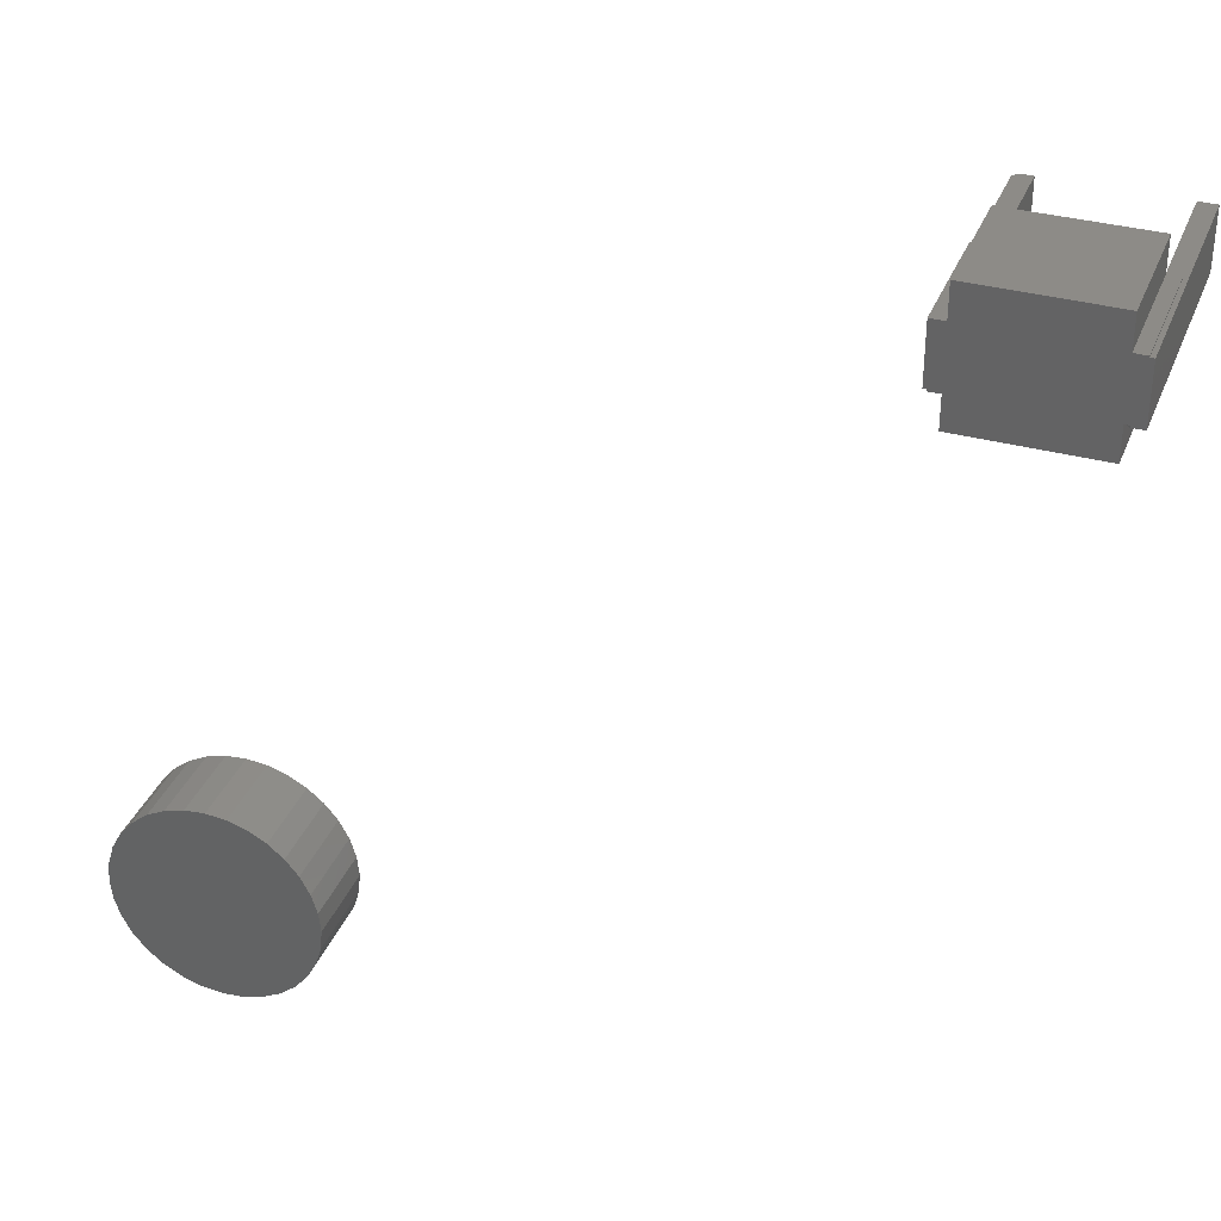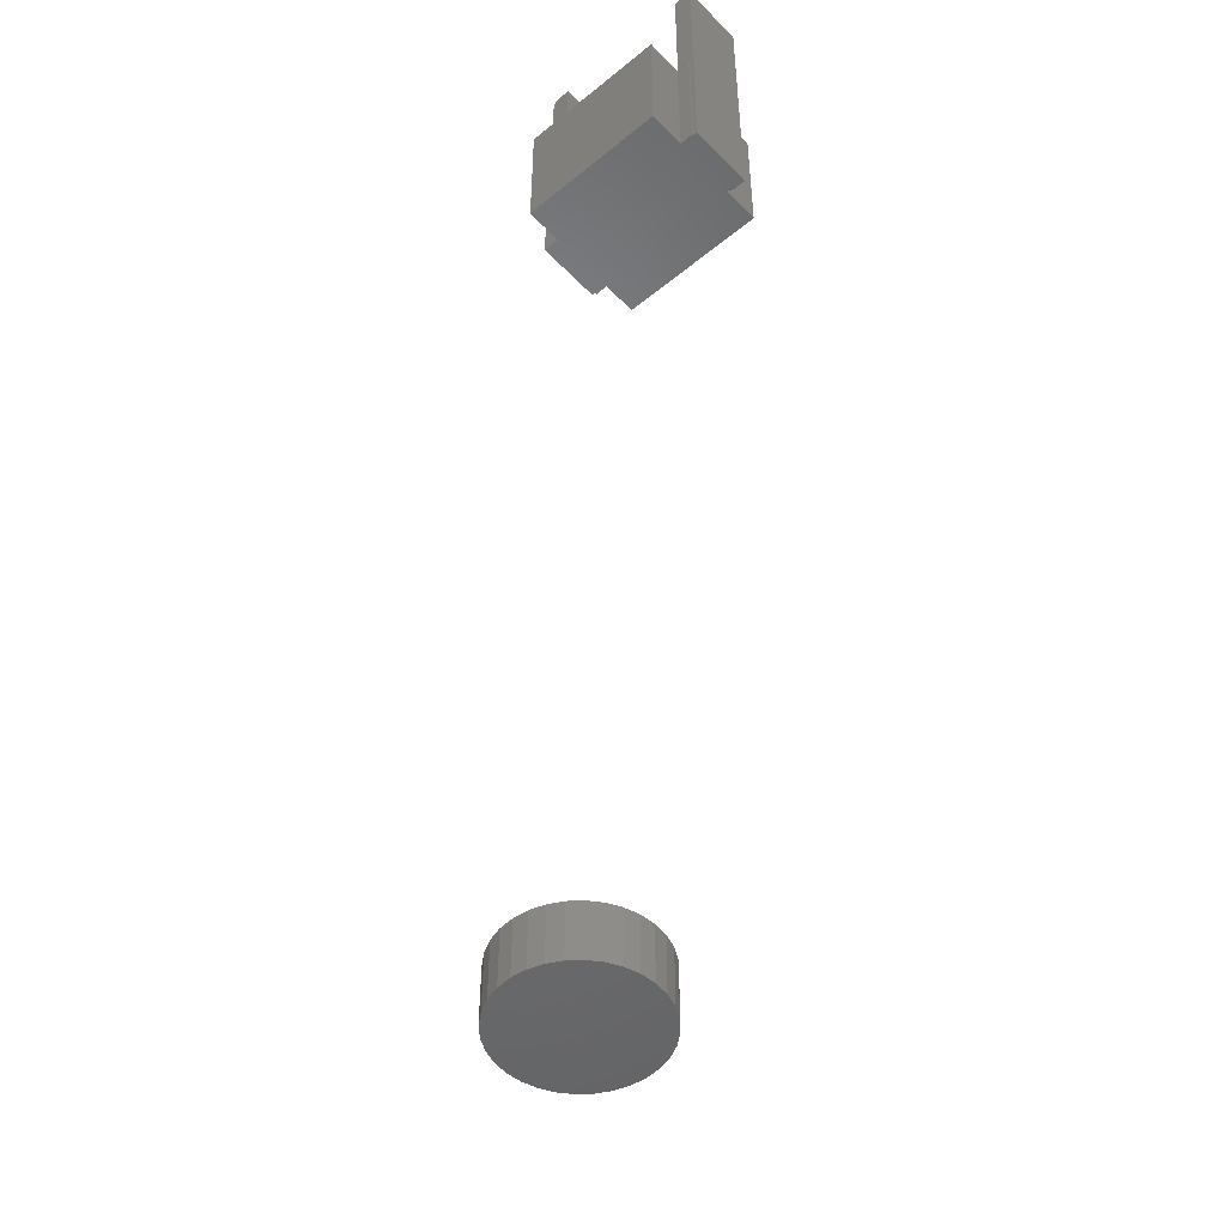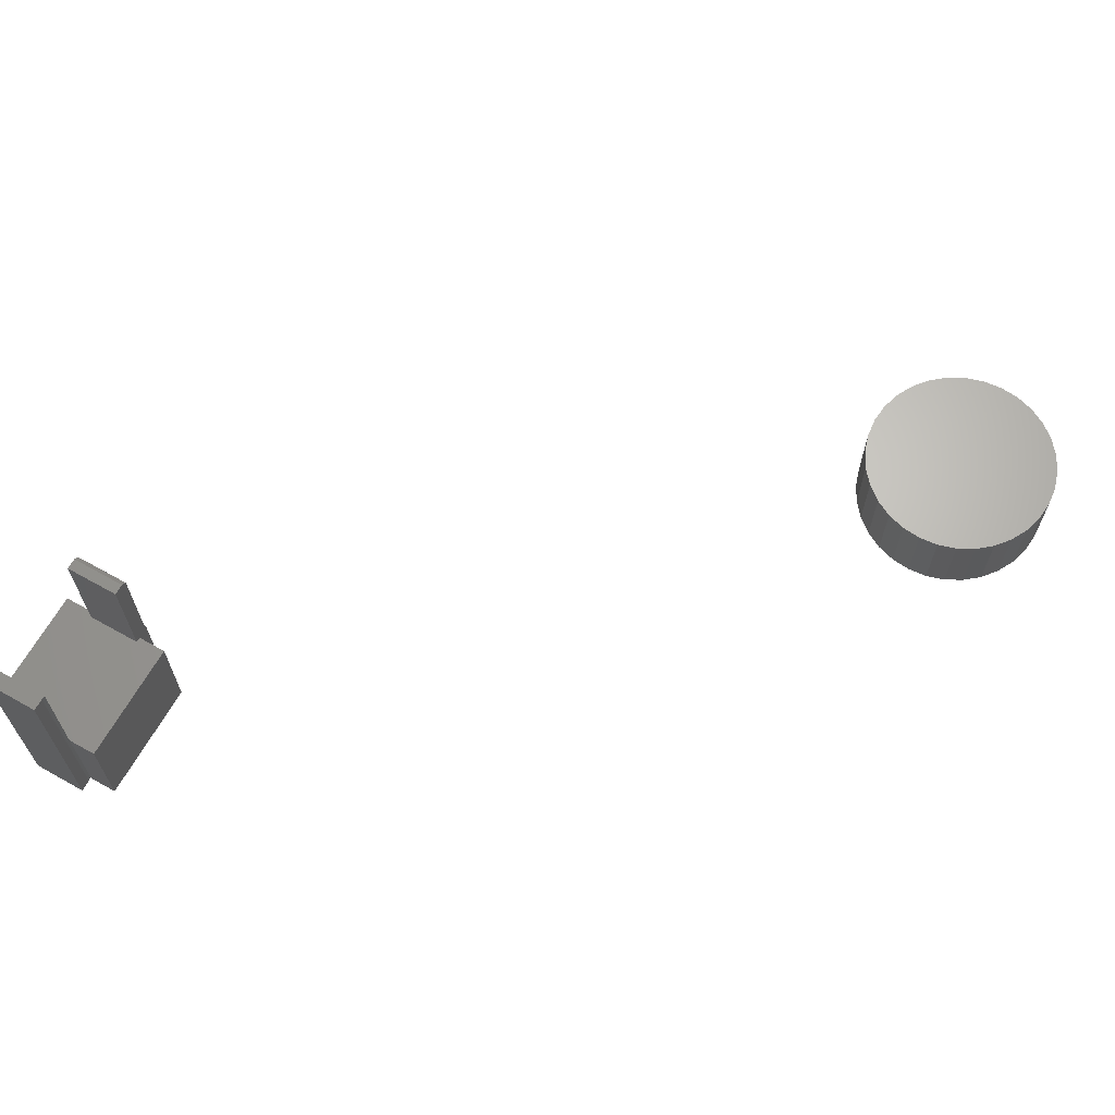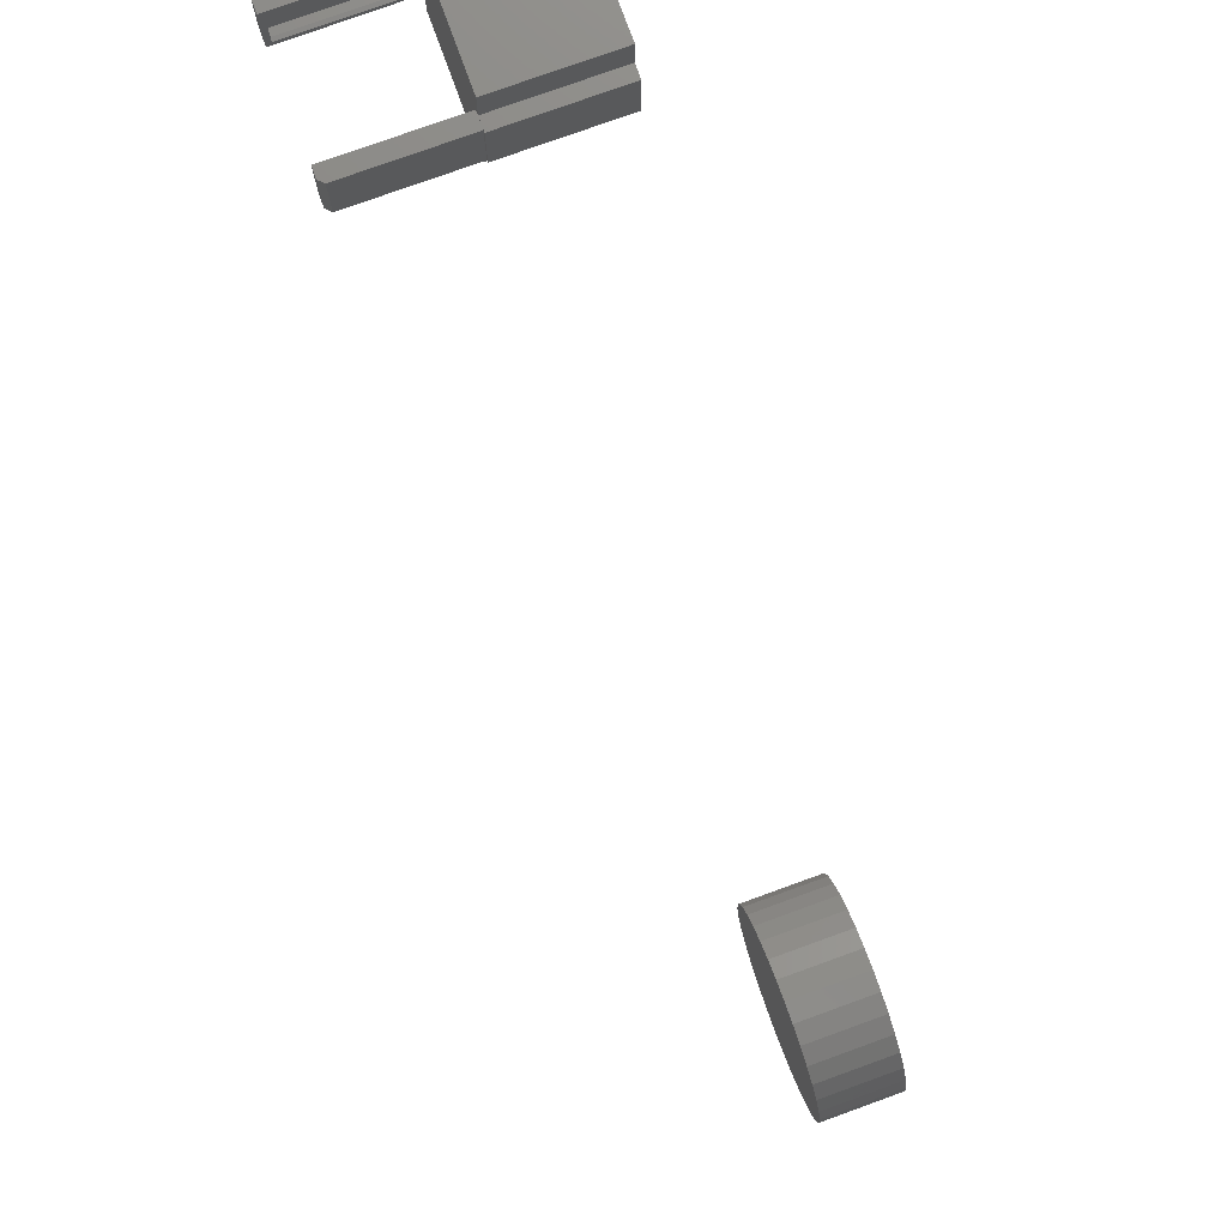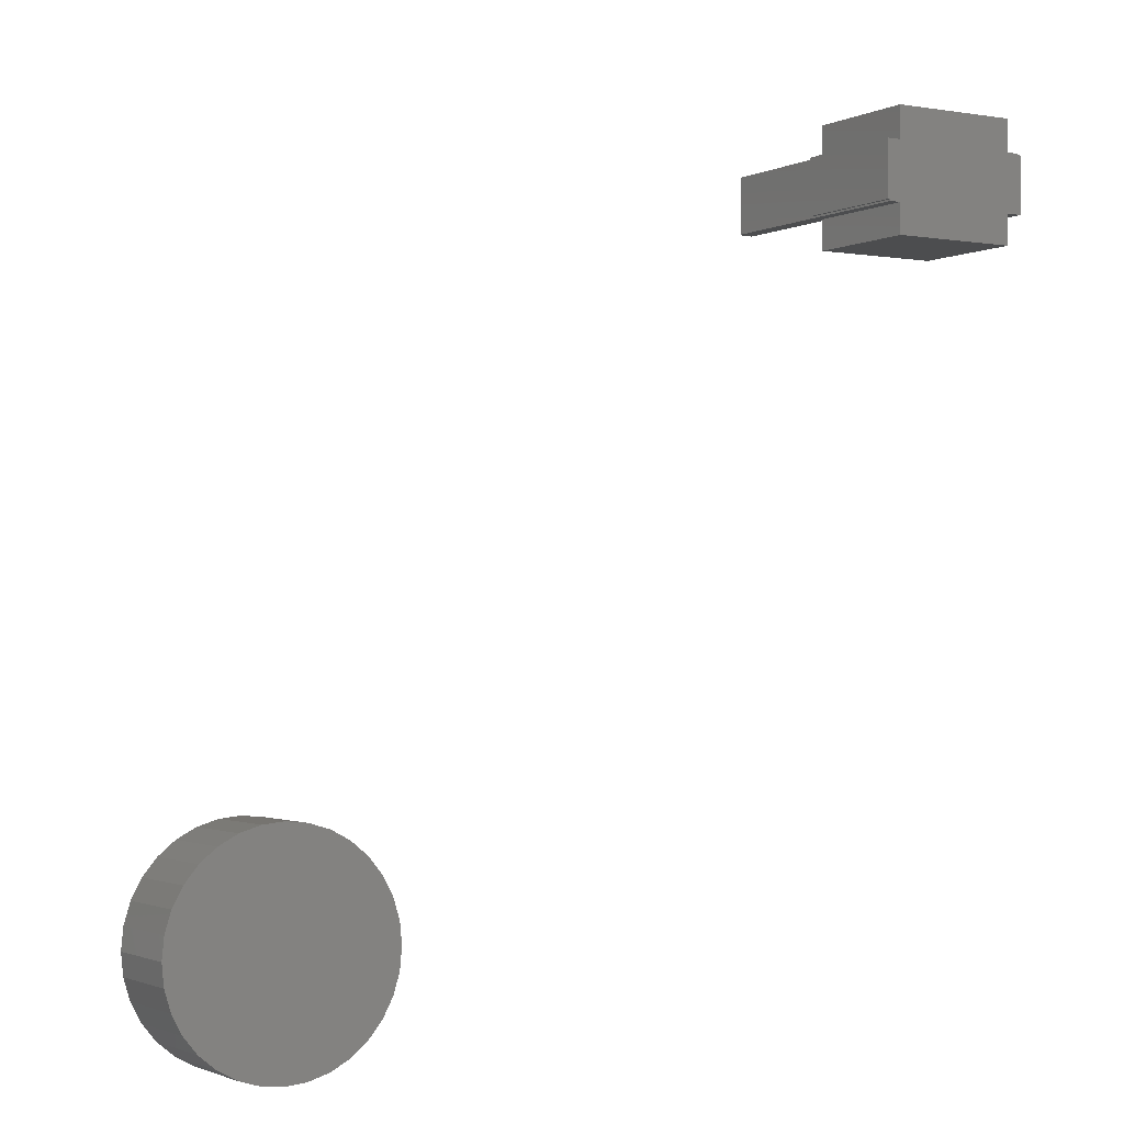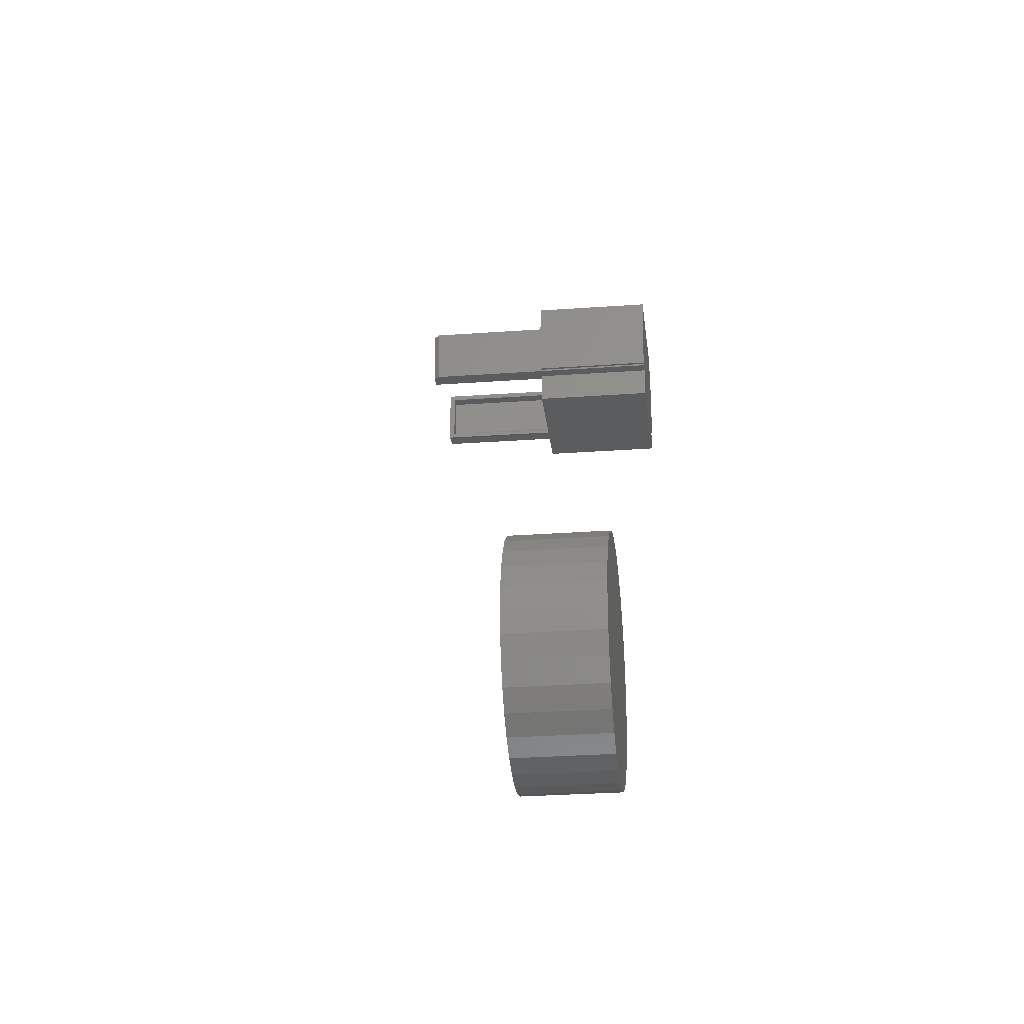
<metadata>
{"format":"stl","ext":"stl","renderer":"f3d","projection":"perspective","resolution":1024,"background":"white","views":[{"elev":34.8,"azim":-160.1,"up":"+Y"},{"elev":-50.4,"azim":-138.2,"up":"+Z"},{"elev":65.7,"azim":-60.6,"up":"+Z"},{"elev":77.0,"azim":70.1,"up":"+Y"},{"elev":-1.7,"azim":148.6,"up":"+Y"},{"elev":-28.2,"azim":96.3,"up":"+Y"}]}
</metadata>
<code>
# stl→obj: 132 verts, 256 faces
v 0.4251 -0.3451 0.125
v 0.4869 -0.3451 0.125
v 0.456 -0.3421 0.125
v 0.3954 -0.3542 0.125
v 0.5166 -0.3542 0.125
v 0.5166 -0.6467 0.125
v 0.4251 -0.6557 0.125
v 0.4869 -0.6557 0.125
v 0.456 -0.6587 0.125
v 0.544 -0.3688 0.125
v 0.3681 -0.3688 0.125
v 0.5679 -0.3885 0.125
v 0.3441 -0.3885 0.125
v 0.5876 -0.4125 0.125
v 0.3244 -0.4125 0.125
v 0.6023 -0.4398 0.125
v 0.3097 -0.4398 0.125
v 0.6113 -0.4695 0.125
v 0.3007 -0.4695 0.125
v 0.6143 -0.5004 0.125
v 0.2977 -0.5004 0.125
v 0.6113 -0.5313 0.125
v 0.3007 -0.5313 0.125
v 0.6023 -0.561 0.125
v 0.3097 -0.561 0.125
v 0.5876 -0.5884 0.125
v 0.3244 -0.5884 0.125
v 0.5679 -0.6124 0.125
v 0.3441 -0.6124 0.125
v 0.544 -0.632 0.125
v 0.3681 -0.632 0.125
v 0.3954 -0.6467 0.125
v 0.456 -0.3421 0
v 0.4869 -0.3451 0
v 0.4251 -0.3451 0
v 0.3954 -0.3542 0
v 0.5166 -0.3542 0
v 0.4869 -0.6557 0
v 0.4251 -0.6557 0
v 0.5166 -0.6467 0
v 0.456 -0.6587 0
v 0.3954 -0.6467 0
v 0.3681 -0.632 0
v 0.544 -0.632 0
v 0.3441 -0.6124 0
v 0.5679 -0.6124 0
v 0.3244 -0.5884 0
v 0.5876 -0.5884 0
v 0.3097 -0.561 0
v 0.6023 -0.561 0
v 0.3007 -0.5313 0
v 0.6113 -0.5313 0
v 0.2977 -0.5004 0
v 0.6143 -0.5004 0
v 0.3007 -0.4695 0
v 0.6113 -0.4695 0
v 0.3097 -0.4398 0
v 0.6023 -0.4398 0
v 0.3244 -0.4125 0
v 0.5876 -0.4125 0
v 0.3441 -0.3885 0
v 0.5679 -0.3885 0
v 0.3681 -0.3688 0
v 0.544 -0.3688 0
v -0.4669 0.4844 0
v -0.484 0.4844 0
v -0.4669 0.4871 0
v -0.6788 0.5723 0
v -0.6856 0.4871 0
v -0.697 0.5723 0
v -0.697 0.5703 0
v -0.484 0.5723 0
v -0.4627 0.5723 0
v -0.6788 0.621 0
v -0.484 0.621 0
v -0.4627 0.4871 0
v -0.6788 0.4871 0
v -0.7031 0.5703 0
v -0.6856 0.4844 0
v -0.7031 0.4844 0
v -0.484 0.4384 0
v -0.6788 0.4384 0
v -0.6788 0.5723 0.1797
v -0.697 0.5723 0.1797
v -0.6788 0.621 0.1797
v -0.484 0.621 0.1797
v -0.484 0.5723 0.1797
v -0.4627 0.5723 0.1797
v -0.4627 0.4871 0.1797
v -0.6788 0.4384 0.1797
v -0.484 0.4384 0.1797
v -0.7031 0.5703 0.3672
v -0.7031 0.4844 0.3672
v -0.6841 0.4844 0.3672
v -0.6841 0.4844 0.00148
v -0.6788 0.4871 0.007812
v -0.6788 0.4835 0.006826
v -0.6788 0.4835 0.1797
v -0.484 0.4844 0.1797
v -0.4669 0.4871 0.1797
v -0.697 0.5703 0.1797
v -0.4859 0.4844 0.1797
v -0.4922 0.4844 0.1797
v -0.6788 0.4871 0.1797
v -0.6841 0.5703 0.1797
v -0.6778 0.5703 0.1797
v -0.4859 0.5703 0.1797
v -0.4669 0.5703 0.1797
v -0.4922 0.5703 0.1797
v -0.6778 0.5625 0.1797
v -0.6841 0.4922 0.1797
v -0.6778 0.4913 0.1797
v -0.6841 0.5625 0.1797
v -0.6953 0.5625 0.1797
v -0.6953 0.4922 0.1797
v -0.4922 0.4844 0.3672
v -0.4859 0.4844 0.3672
v -0.4859 0.5703 0.3672
v -0.4922 0.5703 0.3672
v -0.4669 0.4844 0.3594
v -0.4747 0.4844 0.3672
v -0.4669 0.5703 0.3594
v -0.4747 0.5703 0.3672
v -0.6953 0.5625 0.3594
v -0.6953 0.4922 0.3594
v -0.6841 0.4922 0.3594
v -0.6778 0.4913 0.3594
v -0.6778 0.5625 0.3594
v -0.6841 0.5625 0.3594
v -0.6778 0.4835 0.3672
v -0.6778 0.5703 0.3672
v -0.6841 0.5703 0.3672
f 1 2 3
f 2 1 4
f 2 4 5
f 6 7 8
f 8 7 9
f 5 4 10
f 10 4 11
f 10 11 12
f 12 11 13
f 12 13 14
f 14 13 15
f 14 15 16
f 16 15 17
f 16 17 18
f 18 17 19
f 18 19 20
f 20 19 21
f 20 21 22
f 22 21 23
f 22 23 24
f 24 23 25
f 24 25 26
f 26 25 27
f 26 27 28
f 28 27 29
f 28 29 30
f 30 29 31
f 30 31 6
f 6 31 32
f 6 32 7
f 33 34 35
f 36 35 34
f 37 36 34
f 38 39 40
f 41 39 38
f 39 42 40
f 40 42 43
f 40 43 44
f 44 43 45
f 44 45 46
f 46 45 47
f 46 47 48
f 48 47 49
f 48 49 50
f 50 49 51
f 50 51 52
f 52 51 53
f 52 53 54
f 54 53 55
f 54 55 56
f 56 55 57
f 56 57 58
f 58 57 59
f 58 59 60
f 60 59 61
f 60 61 62
f 62 61 63
f 62 63 64
f 64 63 36
f 64 36 37
f 54 20 52
f 52 20 22
f 52 22 50
f 50 22 24
f 50 24 48
f 48 24 26
f 48 26 46
f 46 26 28
f 46 28 44
f 44 28 30
f 44 30 40
f 40 30 6
f 40 6 38
f 38 6 8
f 38 8 41
f 41 8 9
f 41 9 39
f 39 9 7
f 39 7 42
f 42 7 32
f 42 32 43
f 43 32 31
f 43 31 45
f 45 31 29
f 45 29 47
f 47 29 27
f 47 27 49
f 49 27 25
f 49 25 51
f 51 25 23
f 51 23 53
f 53 23 21
f 53 21 55
f 55 21 19
f 55 19 57
f 57 19 17
f 57 17 59
f 59 17 15
f 59 15 61
f 61 15 13
f 61 13 63
f 63 13 11
f 63 11 36
f 36 11 4
f 36 4 35
f 35 4 1
f 35 1 33
f 33 1 3
f 33 3 34
f 34 3 2
f 34 2 37
f 37 2 5
f 37 5 64
f 64 5 10
f 64 10 62
f 62 10 12
f 62 12 60
f 60 12 14
f 60 14 58
f 58 14 16
f 58 16 56
f 56 16 18
f 56 18 54
f 54 18 20
f 65 66 67
f 68 69 70
f 69 71 70
f 72 73 69
f 72 69 68
f 72 68 74
f 72 74 75
f 73 76 67
f 73 67 77
f 73 77 69
f 71 69 78
f 78 69 79
f 78 79 80
f 67 66 77
f 77 66 81
f 77 81 82
f 83 68 84
f 84 68 70
f 85 74 83
f 83 74 68
f 86 75 85
f 85 75 74
f 87 72 86
f 86 72 75
f 88 73 87
f 87 73 72
f 76 73 89
f 89 73 88
f 90 82 91
f 91 82 81
f 78 80 92
f 92 80 93
f 94 93 95
f 95 93 80
f 95 80 79
f 69 77 96
f 97 96 77
f 97 77 82
f 97 82 90
f 97 90 98
f 91 81 99
f 99 81 66
f 100 67 89
f 89 67 76
f 70 71 84
f 84 71 101
f 102 90 99
f 102 103 90
f 103 98 90
f 103 104 98
f 84 105 106
f 84 101 105
f 99 90 91
f 107 108 88
f 107 88 87
f 107 87 83
f 107 83 84
f 109 107 84
f 109 84 106
f 109 106 110
f 109 110 111
f 109 111 112
f 109 112 104
f 109 104 103
f 111 110 113
f 111 113 114
f 111 114 115
f 83 87 85
f 85 87 86
f 100 89 108
f 108 89 88
f 103 102 116
f 116 102 117
f 107 109 118
f 118 109 119
f 109 103 119
f 119 103 116
f 65 99 66
f 65 120 99
f 120 121 117
f 120 117 102
f 120 102 99
f 65 67 100
f 108 122 100
f 100 122 120
f 100 120 65
f 108 107 122
f 122 107 118
f 122 118 123
f 114 124 115
f 115 124 125
f 115 125 111
f 111 125 126
f 111 126 112
f 112 126 127
f 110 128 113
f 113 128 129
f 113 129 114
f 114 129 124
f 104 127 98
f 104 112 127
f 130 98 127
f 130 127 128
f 130 128 131
f 110 106 128
f 128 106 131
f 92 132 105
f 92 105 101
f 92 101 71
f 92 71 78
f 106 105 131
f 131 105 132
f 94 95 97
f 94 97 98
f 94 98 130
f 95 69 97
f 95 79 69
f 97 69 96
f 118 116 123
f 118 119 116
f 117 123 116
f 117 121 123
f 121 120 123
f 123 120 122
f 127 126 128
f 125 124 129
f 125 129 128
f 125 128 126
f 94 131 93
f 94 130 131
f 132 93 131
f 132 92 93

</code>
